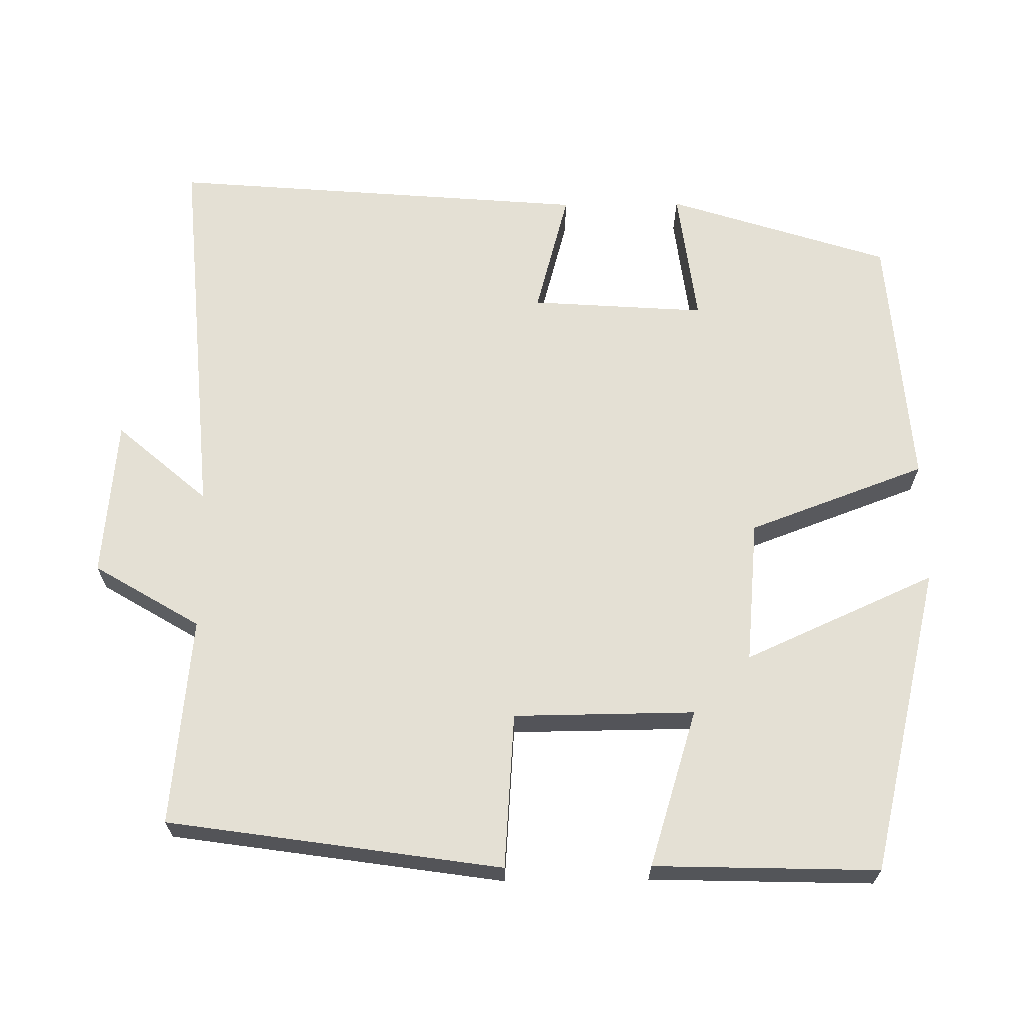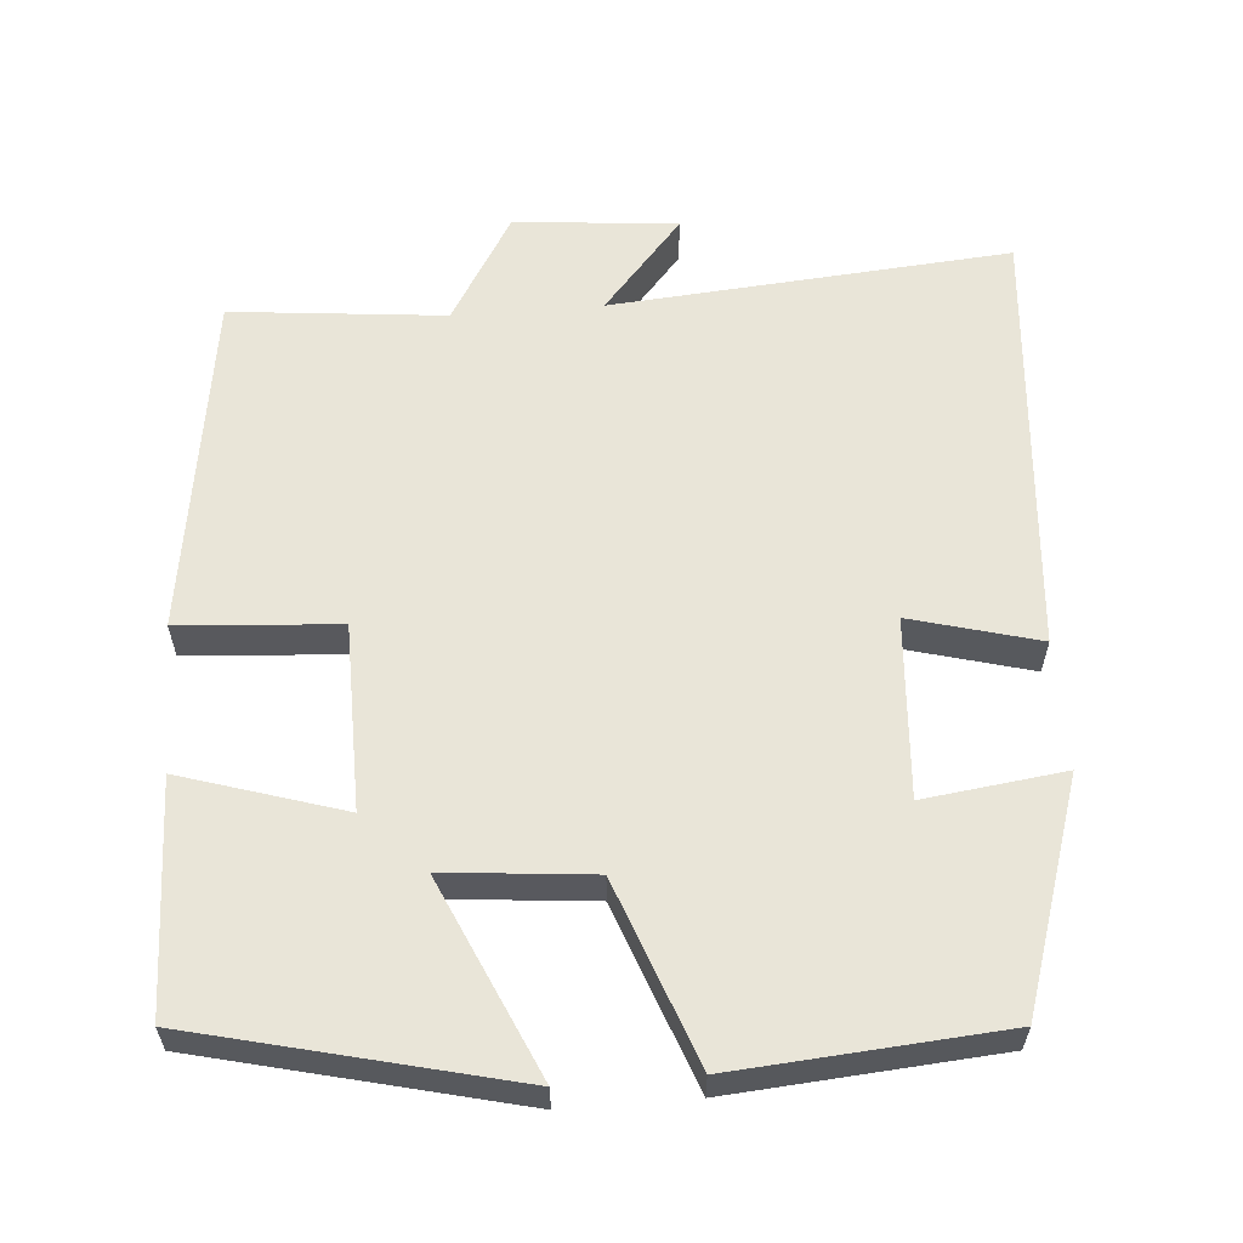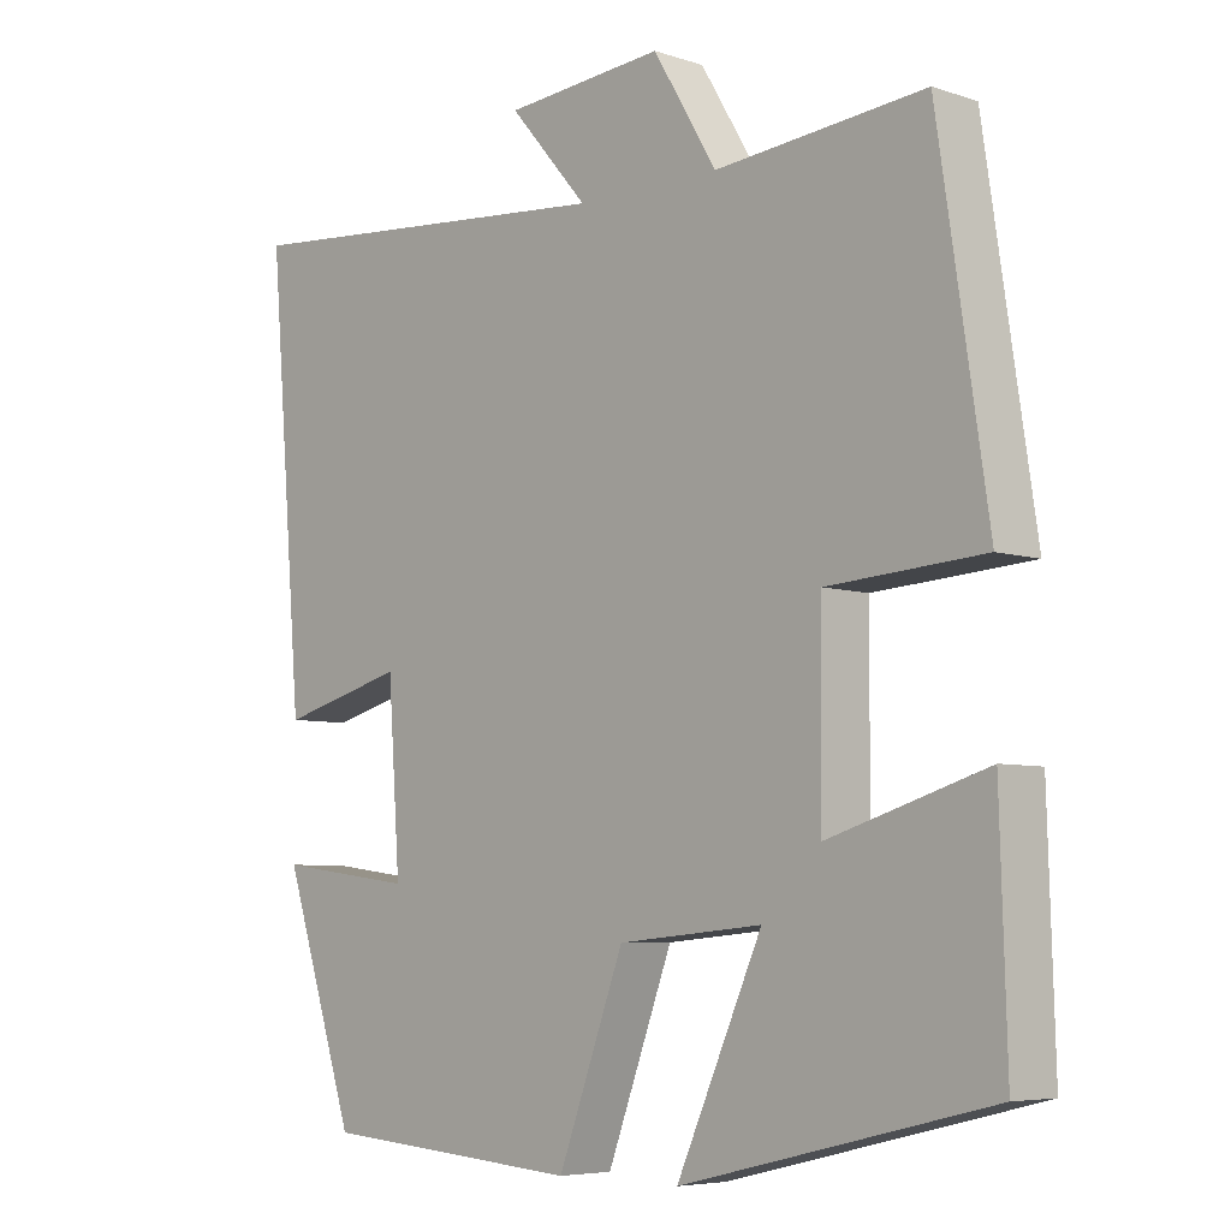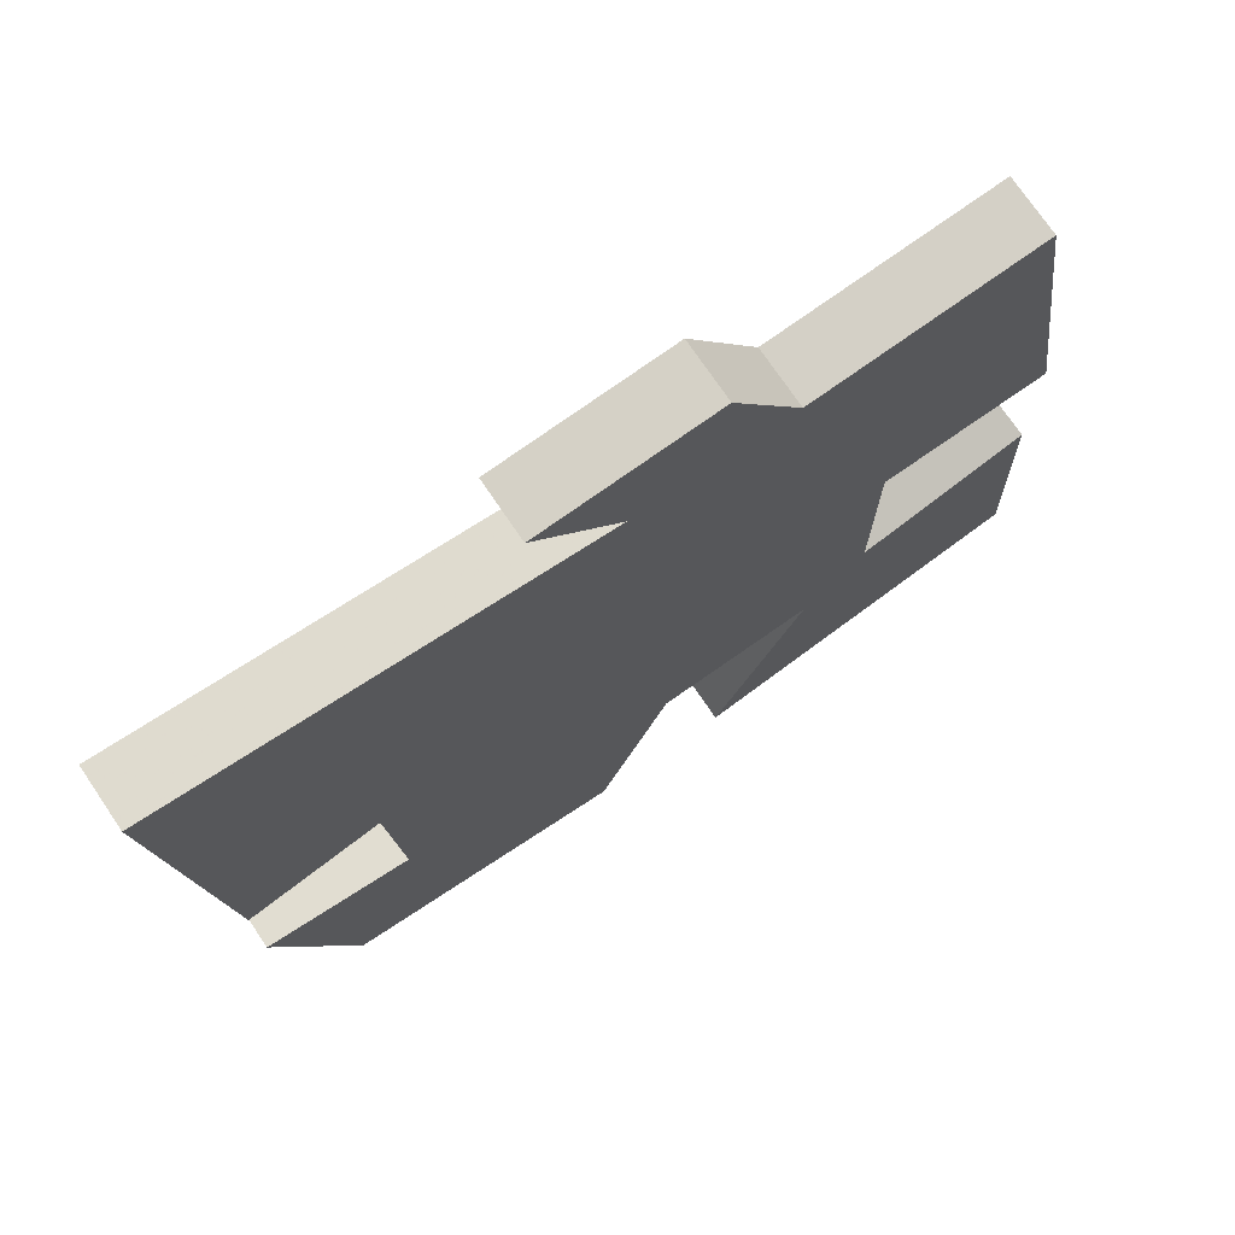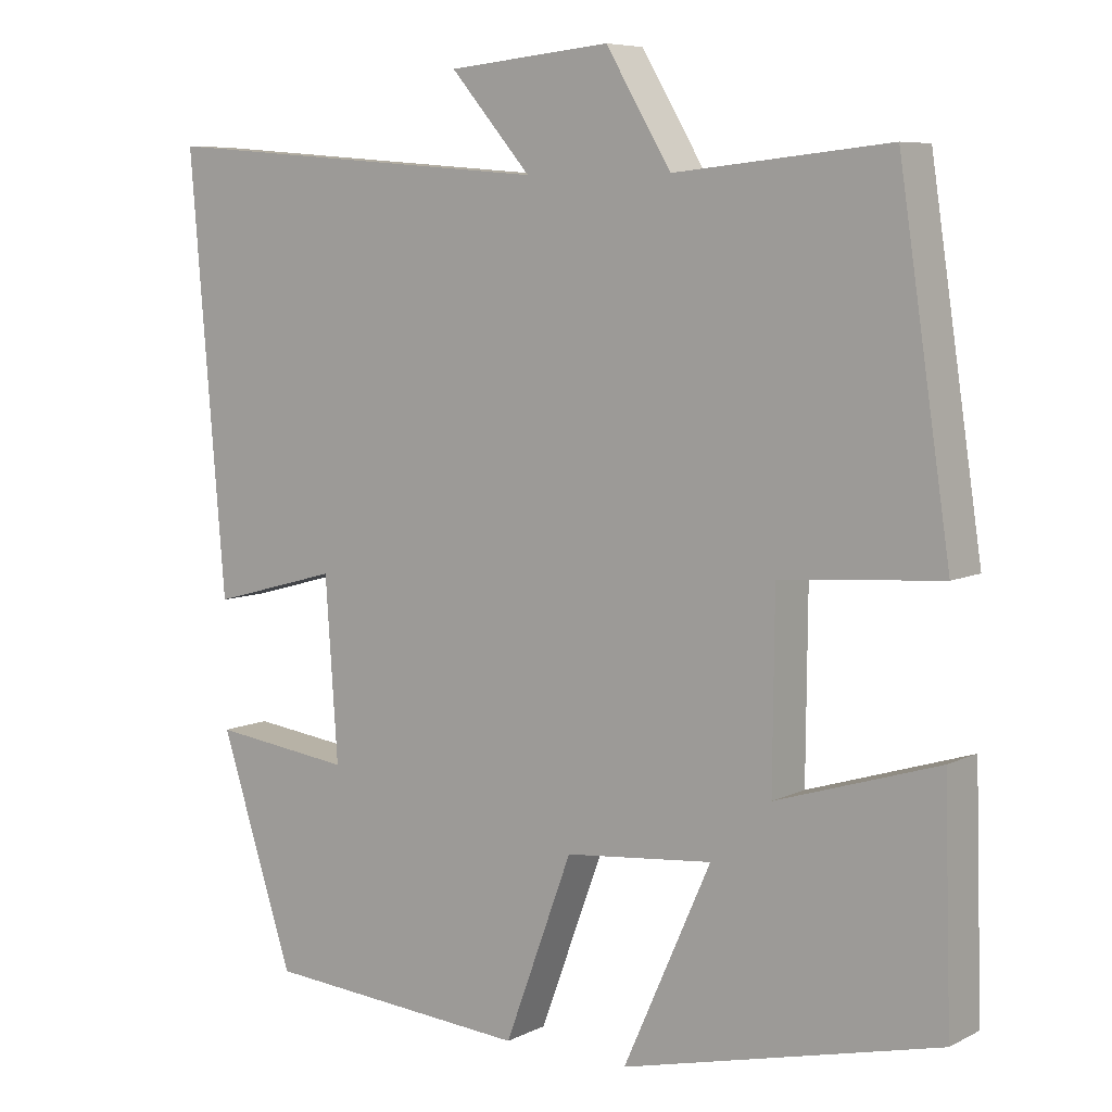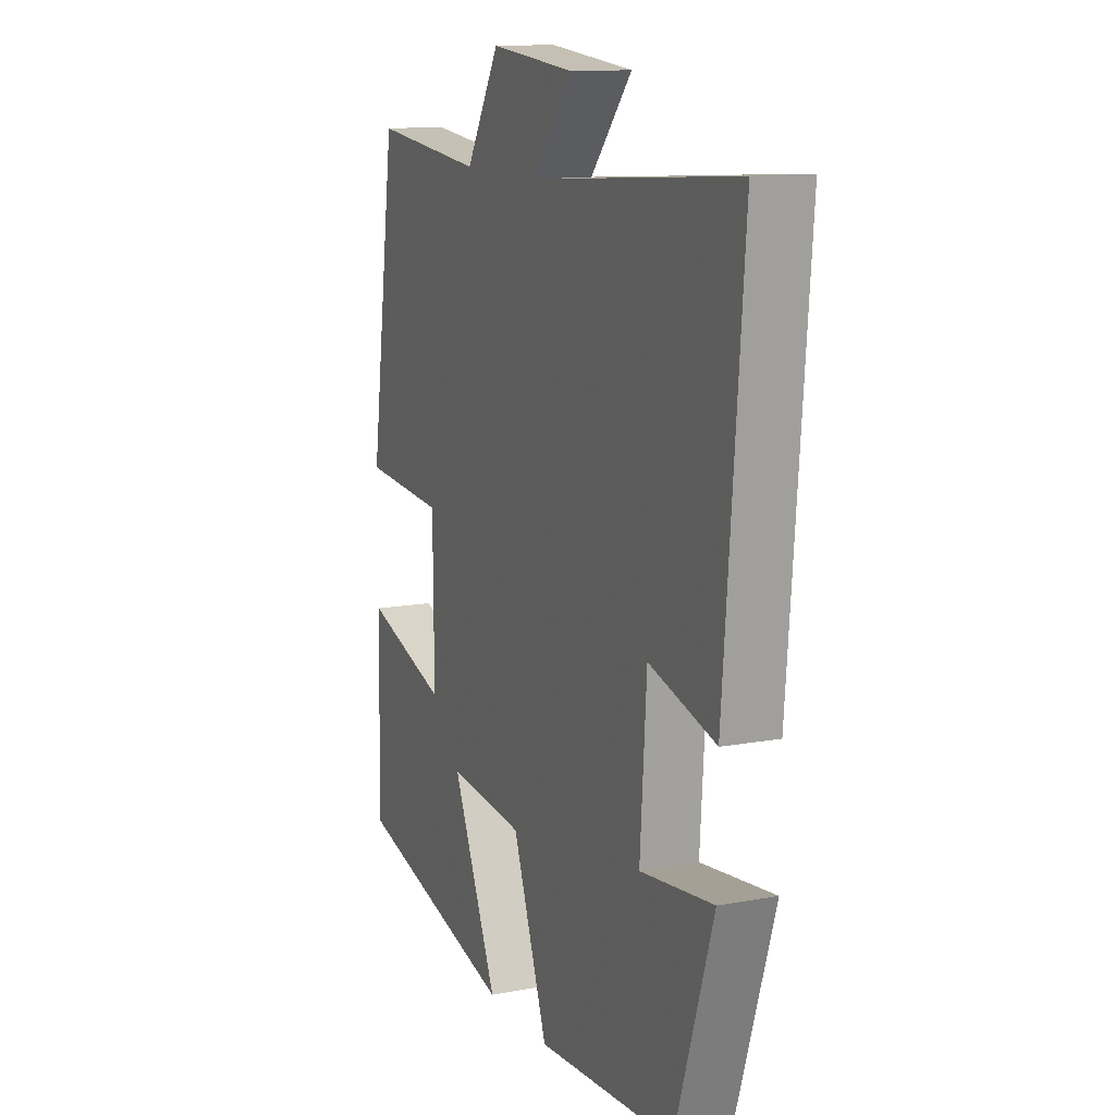
<metadata>
{"format":"obj","ext":"obj","renderer":"f3d","projection":"perspective","resolution":1024,"background":"white","views":[{"elev":66.1,"azim":89.3,"up":"+Y"},{"elev":59.7,"azim":175.4,"up":"+Y"},{"elev":-6.0,"azim":45.3,"up":"+Z"},{"elev":73.8,"azim":-34.1,"up":"+Z"},{"elev":7.1,"azim":35.8,"up":"+Z"},{"elev":12.8,"azim":-113.2,"up":"+Z"}]}
</metadata>
<code>
v 0.434 0.07 0.528
v 0.5 0.07 0.086
v 0.294 0.07 0.071
v 0.292 0.07 -0.169
v 0.5 0.07 -0.104
v 0.509 0.07 -0.401
v 0.102 0.07 -0.5
v 0.215 0.07 -0.247
v 0.025 0.07 -0.265
v -0.062 0.07 -0.5
v -0.405 0.07 -0.474
v -0.5 0.07 -0.18
v -0.319 0.07 -0.203
v -0.335 0.07 0.029
v -0.5 0.07 -0.016
v -0.546 0.07 0.541
v -0.032 0.07 0.5
v -0.136 0.07 0.62
v 0.074 0.07 0.64
v 0.158 0.07 0.5
v 0.434 0 0.528
v 0.5 0 0.086
v 0.294 0 0.071
v 0.292 0 -0.169
v 0.5 0 -0.104
v 0.509 0 -0.401
v 0.102 0 -0.5
v 0.215 0 -0.247
v 0.025 0 -0.265
v -0.062 0 -0.5
v -0.405 0 -0.474
v -0.5 0 -0.18
v -0.319 0 -0.203
v -0.335 0 0.029
v -0.5 0 -0.016
v -0.546 0 0.541
v -0.032 0 0.5
v -0.136 0 0.62
v 0.074 0 0.64
v 0.158 0 0.5
f 17 18 19 20
f 14 15 16 17
f 13 14 17 20
f 11 12 13
f 10 11 13
f 9 10 13
f 8 9 13 20
f 6 7 8
f 5 6 8
f 4 5 8
f 3 4 8 20
f 1 2 3 20
f 40 39 38 37
f 37 36 35 34
f 40 37 34 33
f 33 32 31
f 33 31 30
f 33 30 29
f 40 33 29 28
f 28 27 26
f 28 26 25
f 28 25 24
f 40 28 24 23
f 40 23 22 21
f 1 21 22 2
f 2 22 23 3
f 3 23 24 4
f 4 24 25 5
f 5 25 26 6
f 6 26 27 7
f 7 27 28 8
f 8 28 29 9
f 9 29 30 10
f 10 30 31 11
f 11 31 32 12
f 12 32 33 13
f 13 33 34 14
f 14 34 35 15
f 15 35 36 16
f 16 36 37 17
f 17 37 38 18
f 18 38 39 19
f 19 39 40 20
f 20 40 21 1

</code>
